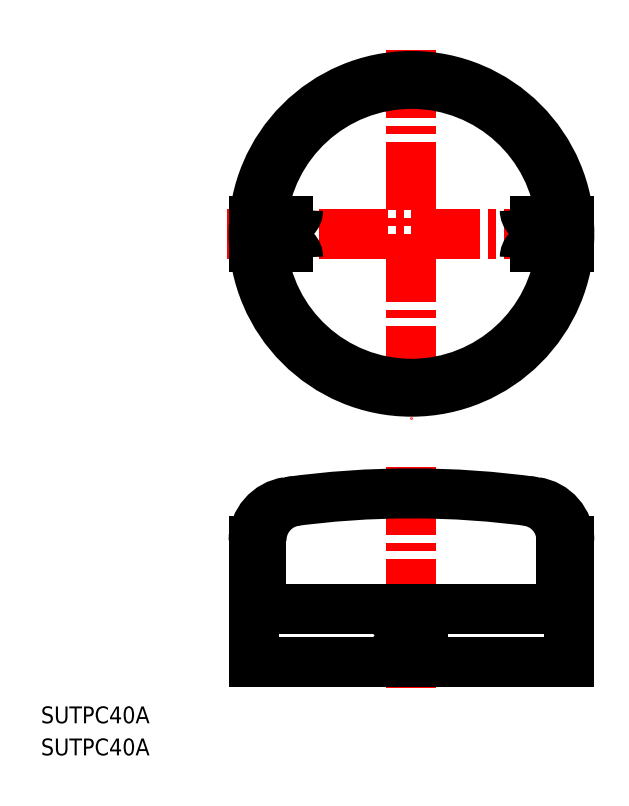
<metadata>
{"format":"dxf","ext":"dxf","renderer":"ezdxf+matplotlib","layout":"modelspace","background":"white","min_lineweight":24,"dpi":150}
</metadata>
<code>
0
SECTION
2
ENTITIES
0
TEXT
8
0
10
46.73
20
157
30
0
40
3.2
1
SUTPC40A
0
TEXT
8
0
10
46.73
20
150.9
30
0
40
3.2
1
SUTPC40A
0
LINE
8
CENTER
10
117.2
20
285
30
0
11
117.2
21
215
31
0
0
LINE
8
CENTER
10
117.2
20
205.7
30
0
11
117.2
21
163.7
31
0
0
LINE
8
CENTER
10
82.15
20
250
30
0
11
152.2
21
250
31
0
0
LINE
8
0
10
87.15
20
191.6
30
0
11
87.15
21
168.7
31
0
0
LINE
8
0
10
88.65
20
191.8
30
0
11
88.65
21
181.3
31
0
0
LINE
8
0
10
87.15
20
168.7
30
0
11
147.2
21
168.7
31
0
0
LINE
8
0
10
87.15
20
178.7
30
0
11
147.2
21
178.7
31
0
0
LINE
8
0
10
147.2
20
191.6
30
0
11
147.2
21
168.7
31
0
0
LINE
8
0
10
145.7
20
191.8
30
0
11
145.7
21
181.3
31
0
0
LINE
8
0
10
87.25
20
252.5
30
0
11
93.61
21
252.5
31
0
0
LINE
8
0
10
87.25
20
247.5
30
0
11
93.61
21
247.5
31
0
0
LINE
8
0
10
147
20
252.5
30
0
11
140.7
21
252.5
31
0
0
LINE
8
0
10
147
20
247.5
30
0
11
140.7
21
247.5
31
0
0
LINE
8
0
10
119.3
20
176.2
30
0
11
115
21
176.2
31
0
0
LINE
8
0
10
119.3
20
171.2
30
0
11
115
21
171.2
31
0
0
LINE
8
0
10
115
20
176.2
30
0
11
115
21
171.2
31
0
0
LINE
8
0
10
119.3
20
171.2
30
0
11
116.3
21
173.7
31
0
0
LINE
8
0
10
119.3
20
176.2
30
0
11
116.3
21
173.7
31
0
0
CIRCLE
8
0
10
117.2
20
250
30
0
40
30
0
ARC
8
0
10
117.2
20
250
30
0
40
28.5
50
5.032
51
175
0
ARC
8
0
10
117.2
20
30.68
30
0
40
170
50
82.04
51
97.96
0
ARC
8
0
10
94.65
20
191.6
30
0
40
7.5
50
97.96
51
180
0
ARC
8
0
10
96.15
20
191.8
30
0
40
7.5
50
97.43
51
180
0
ARC
8
0
10
85.65
20
181.3
30
0
40
3
50
300
51
360
0
ARC
8
0
10
138.2
20
191.8
30
0
40
7.5
50
360
51
82.57
0
ARC
8
0
10
148.7
20
181.3
30
0
40
3
50
180
51
240
0
ARC
8
0
10
139.7
20
191.6
30
0
40
7.5
50
360
51
82.04
0
ARC
8
0
10
93.61
20
254.5
30
0
40
2
50
270
51
0
0
ARC
8
0
10
117.2
20
250
30
0
40
28.5
50
185
51
355
0
ARC
8
0
10
93.61
20
245.5
30
0
40
2
50
0
51
90
0
ARC
8
0
10
140.7
20
254.5
30
0
40
2
50
180
51
270
0
ARC
8
0
10
140.7
20
245.5
30
0
40
2
50
90
51
180
0
VIEWPORT
8
0
10
5.614
20
3.902
30
0
40
9.313
41
6.293
68
     1
69
     1
0
VIEWPORT
8
0
10
5.614
20
3.902
30
0
40
8.982
41
6.243
68
     2
69
     2
0
ENDSEC
0
EOF

</code>
